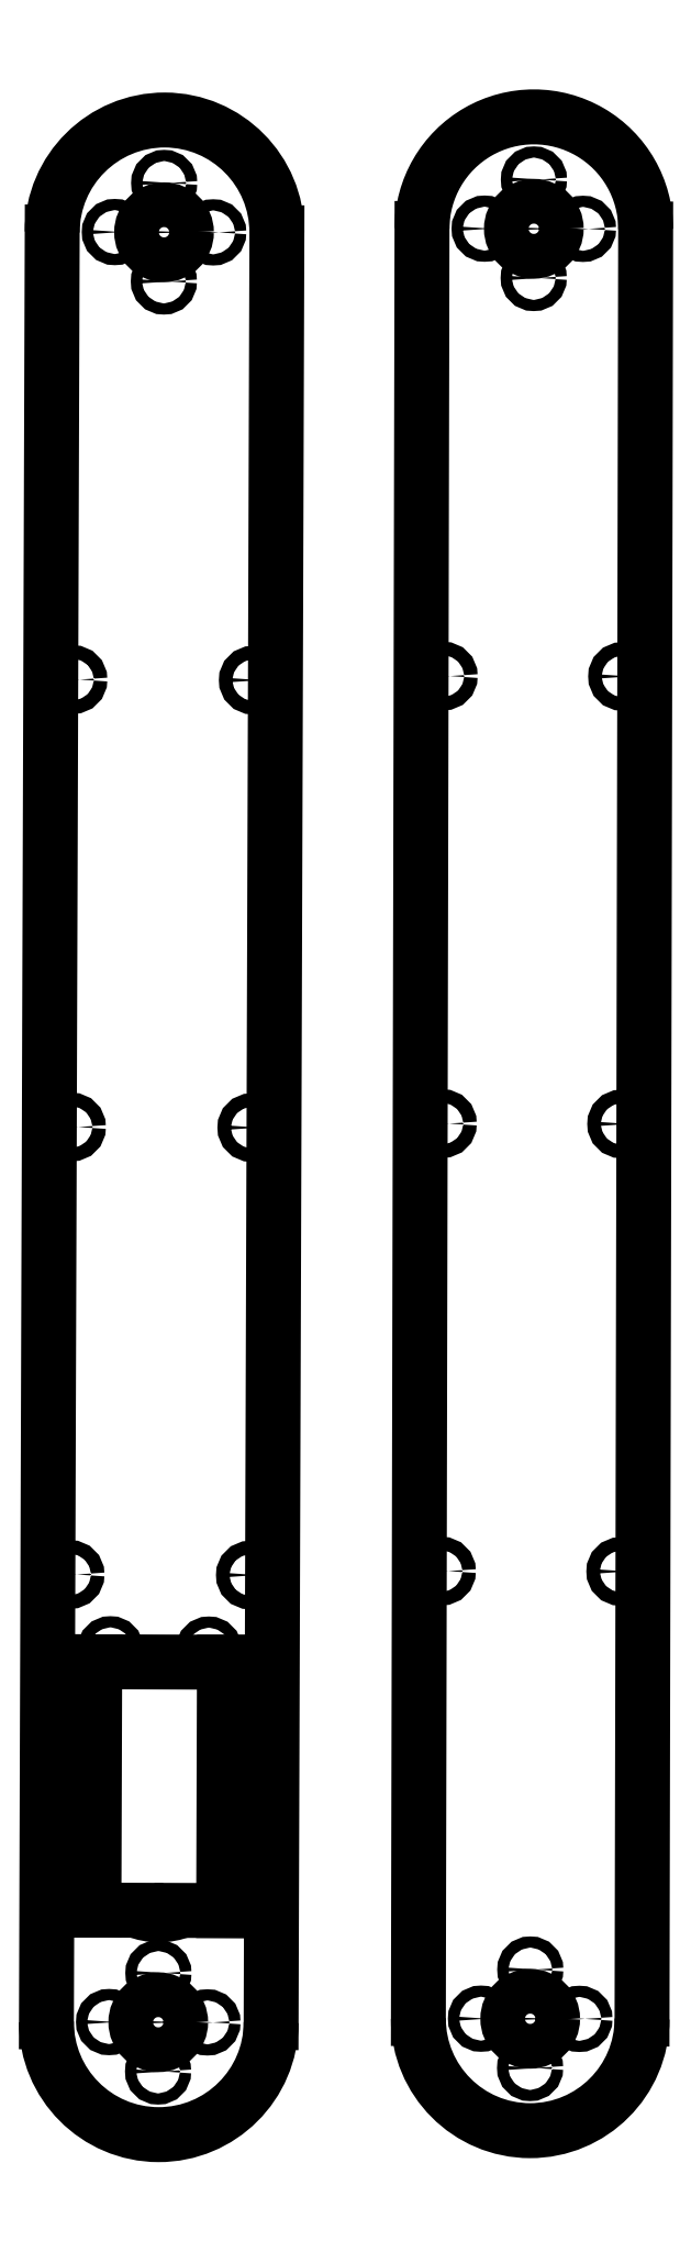
<metadata>
{"format":"dxf","ext":"dxf","renderer":"ezdxf+matplotlib","layout":"modelspace","background":"white","min_lineweight":24,"dpi":150}
</metadata>
<code>
0
SECTION
2
ENTITIES
0
ARC
8
0
10
0.115
20
-0.0003674
30
0
40
25.12
50
179.8
51
-0.1849
0
LINE
8
0
10
25.23
20
-0.08142
30
0
11
26.52
21
399.9
31
0
0
ARC
8
0
10
1.406
20
400
30
0
40
25.12
50
-0.1849
51
179.8
0
LINE
8
0
10
-25
20
0.08069
30
0
11
-23.71
21
400
31
0
0
LINE
8
0
10
14.8
20
80.45
30
0
11
-14.2
21
80.55
31
0
0
LINE
8
0
10
-14.2
20
80.55
30
0
11
-14.38
21
25.05
31
0
0
LINE
8
0
10
-14.38
20
25.05
30
0
11
-5.079
21
25.02
31
0
0
ARC
8
0
10
0.1595
20
38
30
0
40
14
50
-112
51
-68.4
0
LINE
8
0
10
5.314
20
24.98
30
0
11
14.62
21
24.95
31
0
0
LINE
8
0
10
14.8
20
80.45
30
0
11
14.62
21
24.95
31
0
0
CIRCLE
8
0
10
0
20
0
30
0
40
5
0
CIRCLE
8
0
10
1.291
20
400
30
0
40
5
0
CIRCLE
8
0
10
20.55
20
99.92
30
0
40
1.5
0
CIRCLE
8
0
10
-19.68
20
100.1
30
0
40
1.5
0
CIRCLE
8
0
10
20.88
20
199.9
30
0
40
1.5
0
CIRCLE
8
0
10
-19.35
20
200
30
0
40
1.5
0
CIRCLE
8
0
10
21.2
20
299.9
30
0
40
1.5
0
CIRCLE
8
0
10
-19.03
20
300
30
0
40
1.5
0
CIRCLE
8
0
10
-17.15
20
34.06
30
0
40
1.25
0
CIRCLE
8
0
10
-17.08
20
56.06
30
0
40
1.25
0
CIRCLE
8
0
10
-10.69
20
83.33
30
0
40
1.25
0
CIRCLE
8
0
10
-17.01
20
78.06
30
0
40
1.25
0
CIRCLE
8
0
10
17.45
20
33.94
30
0
40
1.25
0
CIRCLE
8
0
10
17.52
20
55.94
30
0
40
1.25
0
CIRCLE
8
0
10
17.59
20
77.94
30
0
40
1.25
0
CIRCLE
8
0
10
11.31
20
83.26
30
0
40
1.25
0
CIRCLE
8
0
10
0.0355
20
11
30
0
40
1.25
0
CIRCLE
8
0
10
-0.0355
20
-11
30
0
40
1.25
0
CIRCLE
8
0
10
-11
20
0.0355
30
0
40
1.25
0
CIRCLE
8
0
10
11
20
-0.0355
30
0
40
1.25
0
CIRCLE
8
0
10
1.326
20
411
30
0
40
1.25
0
CIRCLE
8
0
10
12.29
20
400
30
0
40
1.25
0
CIRCLE
8
0
10
1.255
20
389
30
0
40
1.25
0
CIRCLE
8
0
10
-9.709
20
400
30
0
40
1.25
0
ARC
8
0
10
83.15
20
0.7708
30
0
40
25
50
179.9
51
-0.1159
0
LINE
8
0
10
108.2
20
0.7202
30
0
11
109
21
400.7
31
0
0
ARC
8
0
10
83.96
20
400.8
30
0
40
25
50
-0.1159
51
179.9
0
LINE
8
0
10
58.15
20
0.8214
30
0
11
58.96
21
400.8
31
0
0
CIRCLE
8
0
10
83.15
20
0.7708
30
0
40
5
0
CIRCLE
8
0
10
83.96
20
400.8
30
0
40
5
0
CIRCLE
8
0
10
103.4
20
100.7
30
0
40
1.5
0
CIRCLE
8
0
10
63.36
20
100.8
30
0
40
1.5
0
CIRCLE
8
0
10
103.6
20
200.7
30
0
40
1.5
0
CIRCLE
8
0
10
63.56
20
200.8
30
0
40
1.5
0
CIRCLE
8
0
10
103.8
20
300.7
30
0
40
1.5
0
CIRCLE
8
0
10
63.76
20
300.8
30
0
40
1.5
0
CIRCLE
8
0
10
83.13
20
-10.23
30
0
40
1.25
0
CIRCLE
8
0
10
72.15
20
0.7933
30
0
40
1.25
0
CIRCLE
8
0
10
83.18
20
11.77
30
0
40
1.25
0
CIRCLE
8
0
10
94.15
20
0.7488
30
0
40
1.25
0
CIRCLE
8
0
10
83.94
20
389.8
30
0
40
1.25
0
CIRCLE
8
0
10
72.96
20
400.8
30
0
40
1.25
0
CIRCLE
8
0
10
83.99
20
411.8
30
0
40
1.25
0
CIRCLE
8
0
10
94.96
20
400.7
30
0
40
1.25
0
ENDSEC
0
EOF

</code>
